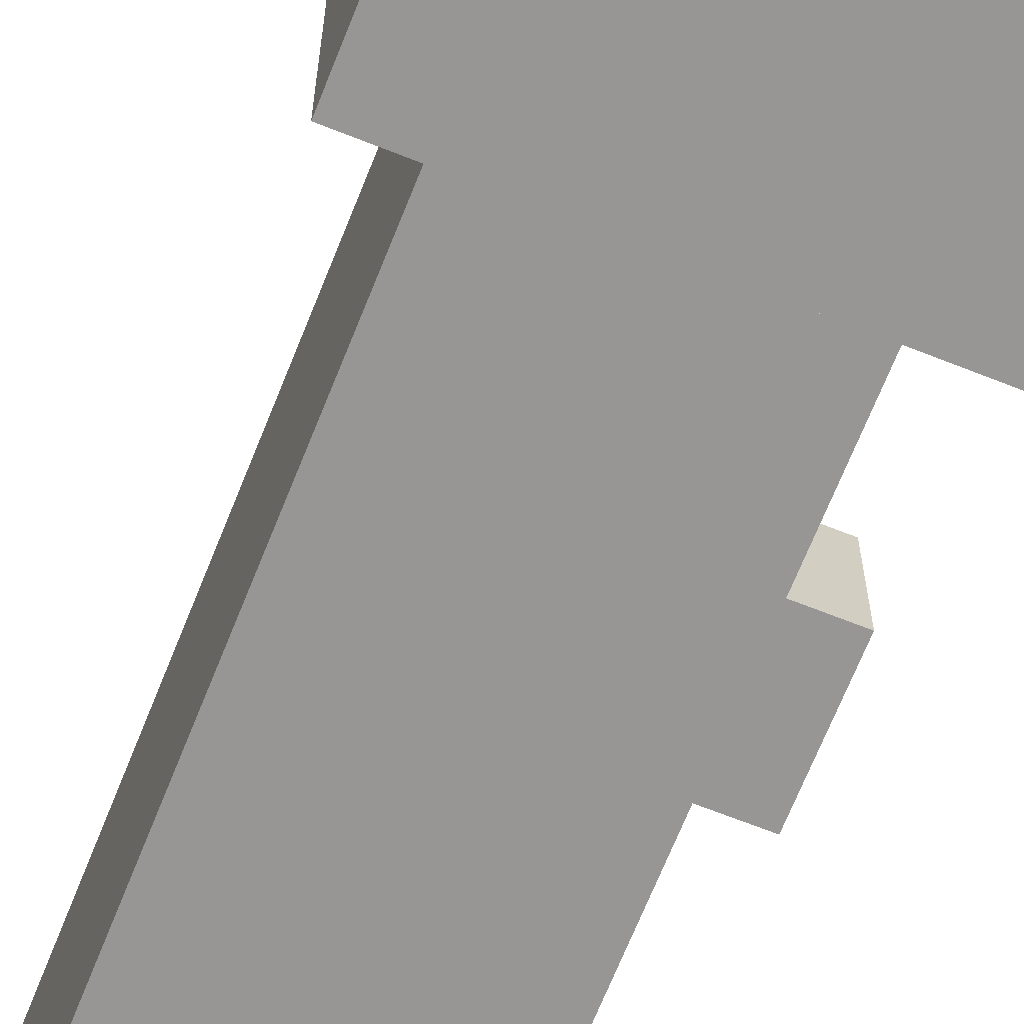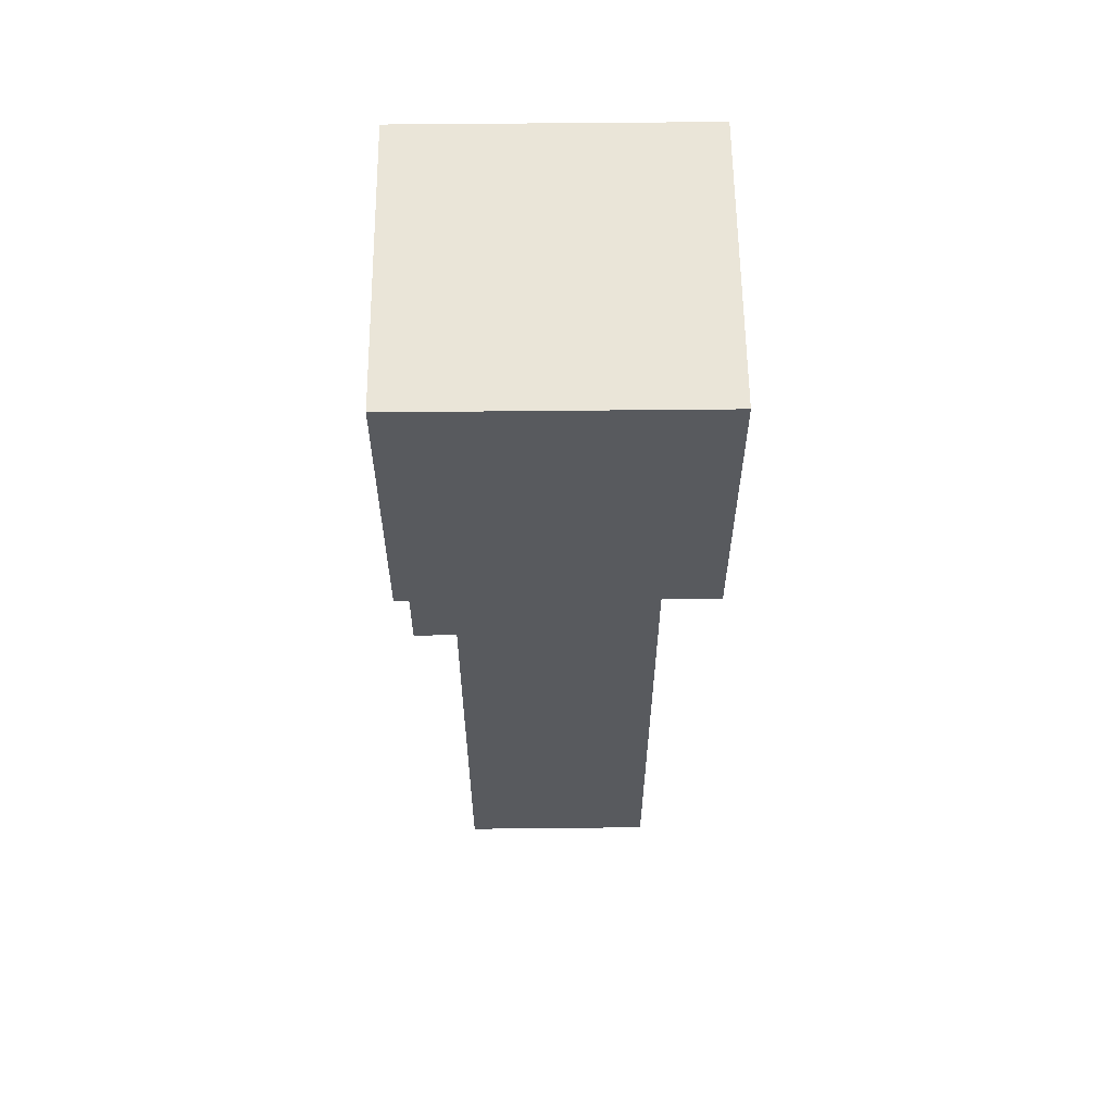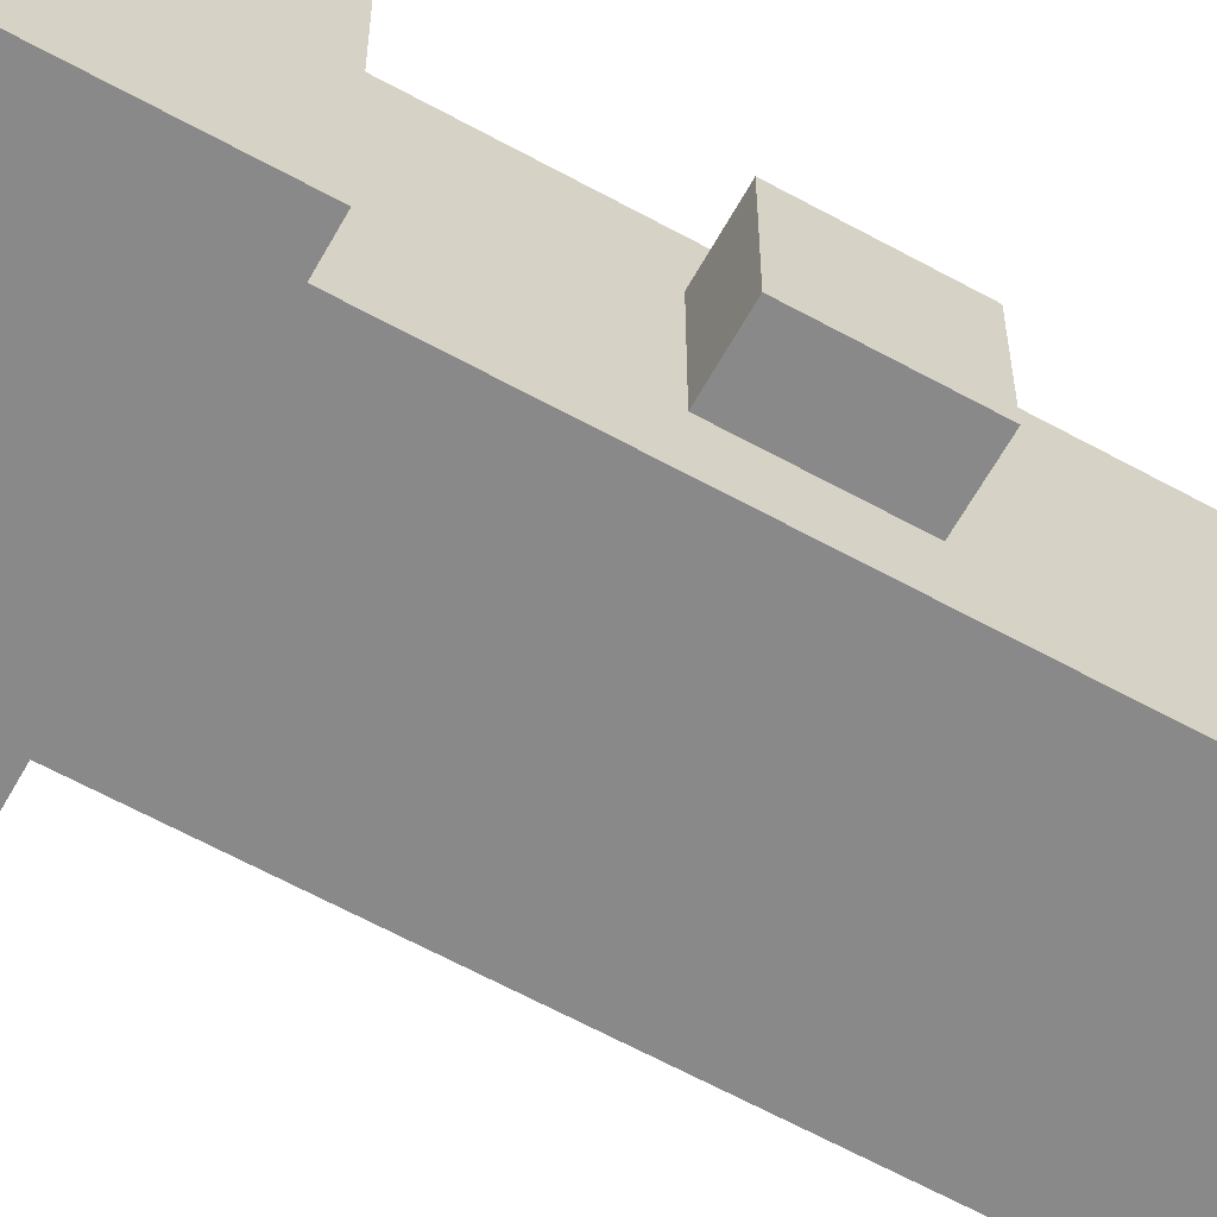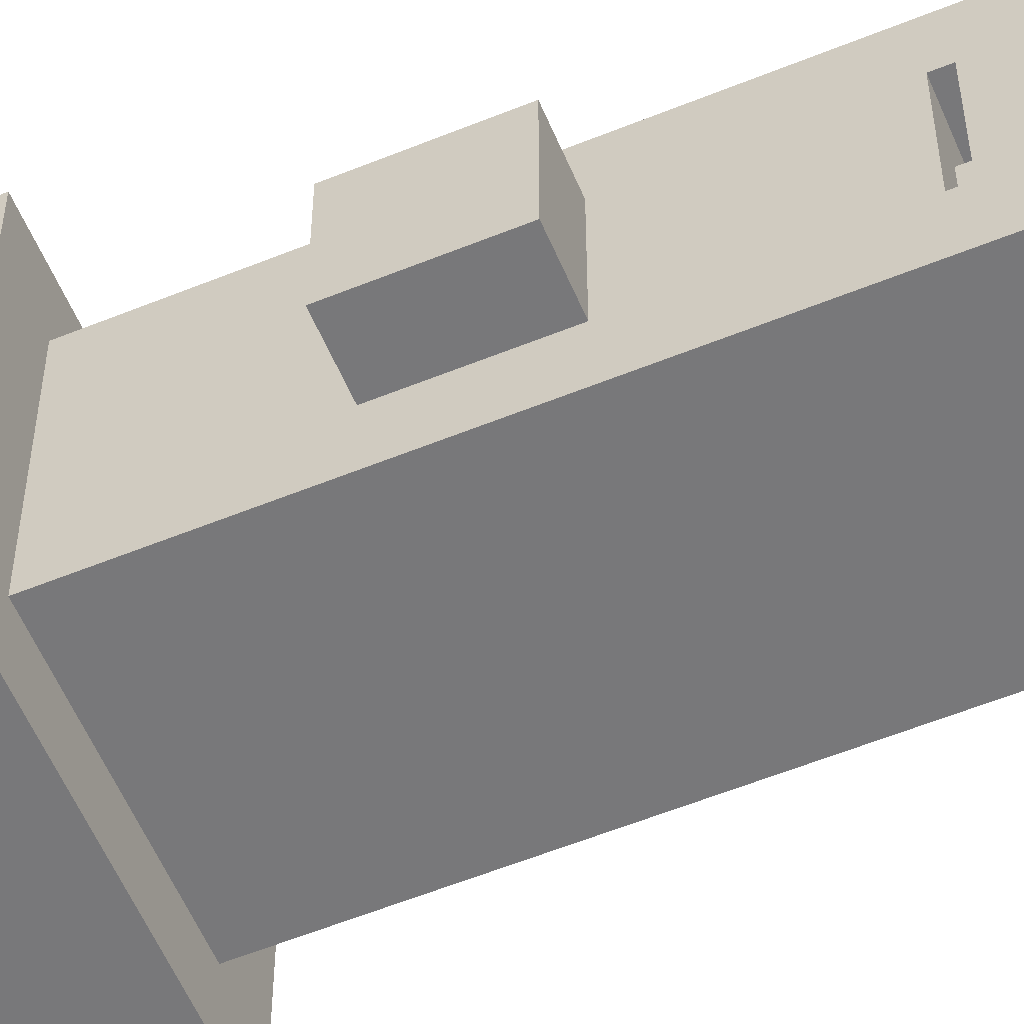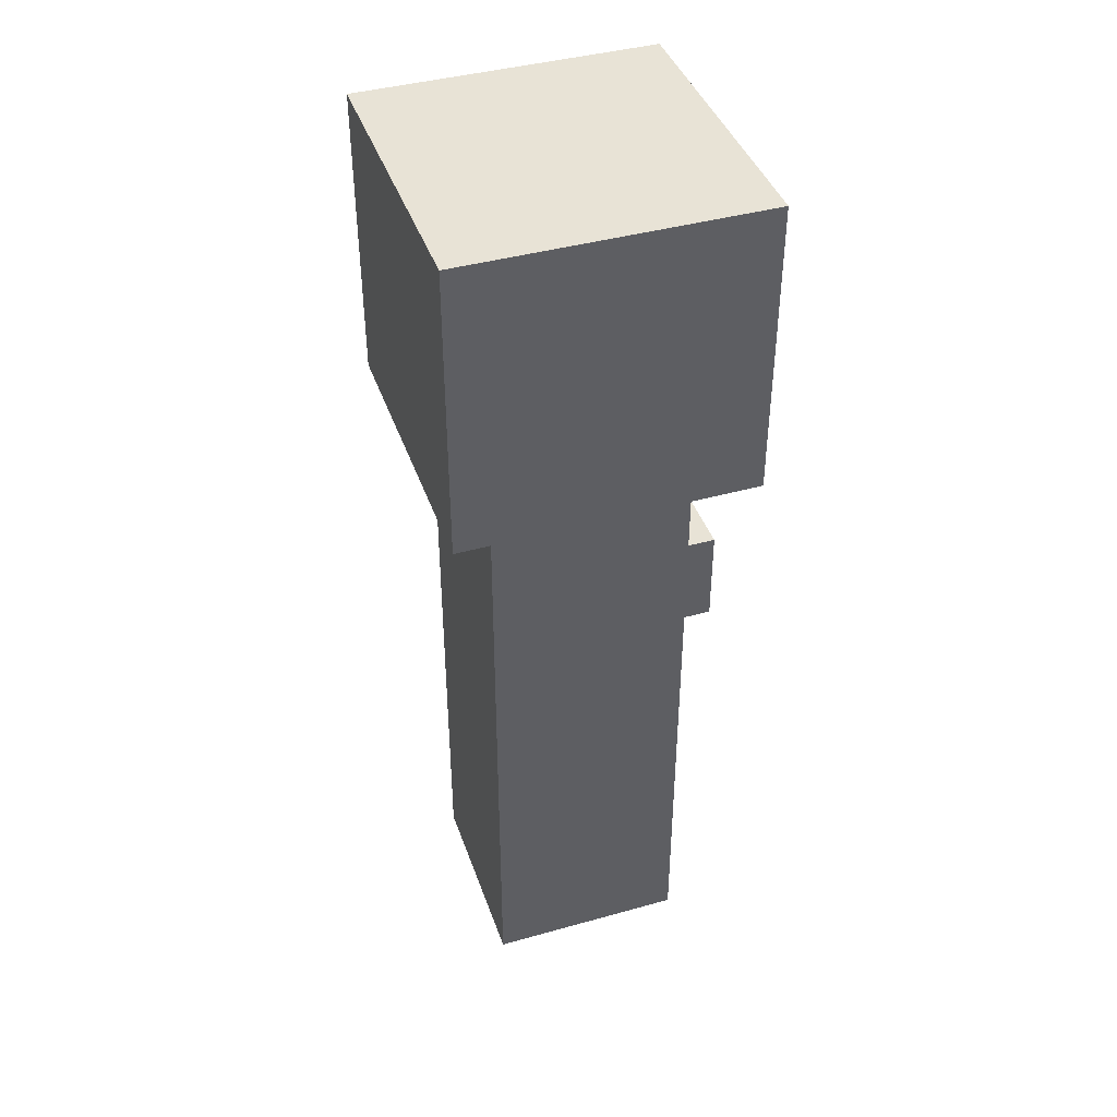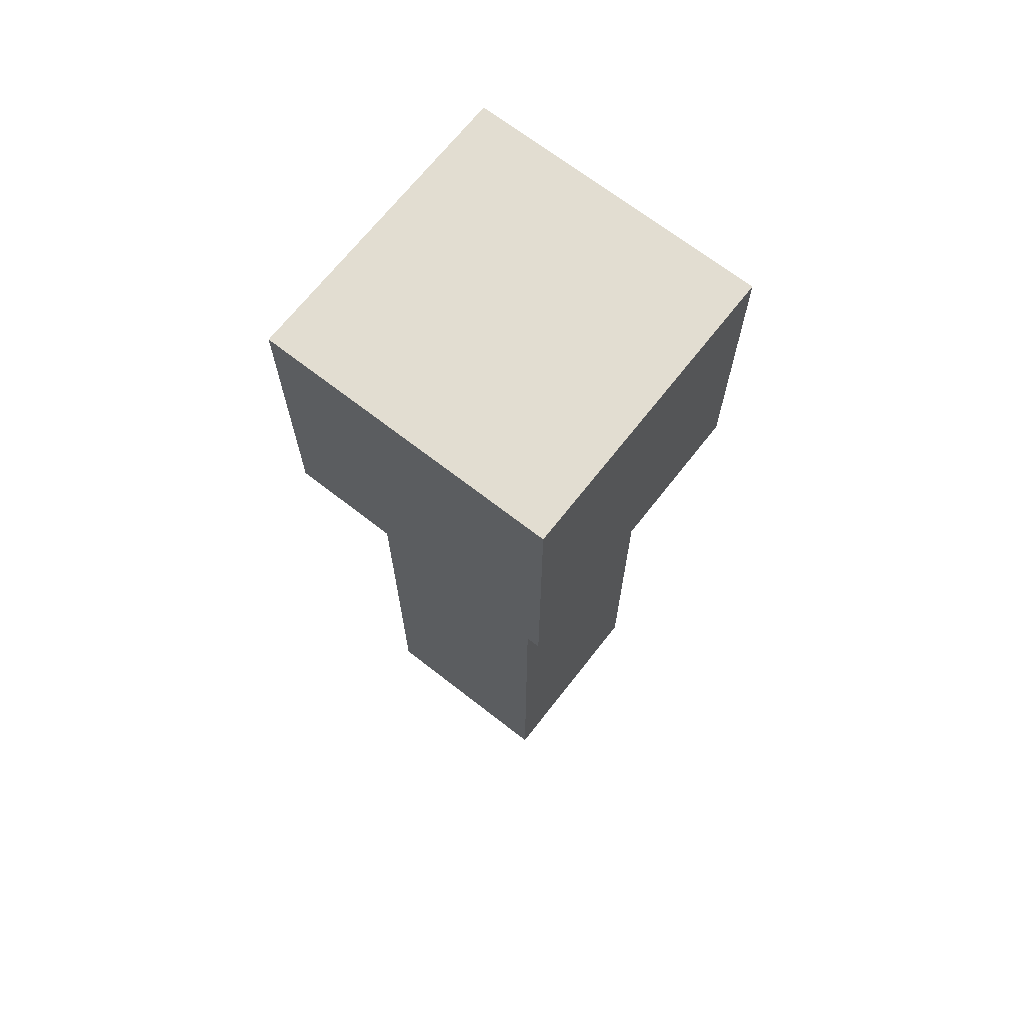
<metadata>
{"format":"obj","ext":"obj","renderer":"f3d","projection":"perspective","resolution":1024,"background":"white","views":[{"elev":-67.8,"azim":158.3,"up":"+Z"},{"elev":59.3,"azim":-0.6,"up":"+Y"},{"elev":-63.1,"azim":-119.1,"up":"+Z"},{"elev":-57.5,"azim":-67.1,"up":"+Z"},{"elev":41.8,"azim":161.4,"up":"+Y"},{"elev":68.6,"azim":128.0,"up":"+Y"}]}
</metadata>
<code>
o
v -1.2 3.3 0.4
v -1.2 3.3 -0.4
v -1.2 4.1 0.4
v -1.2 4.1 -0.4
v -1.2 5.3 1.2
v -1.2 5.3 -1.2
v -1.2 5.7 1.2
v -1.2 5.7 -1.2
v -1.2 7.7 1.2
v -1.2 7.7 -1.2
v -0.8 0.1 0.8
v -0.8 0.1 -0.8
v -0.8 0.5 0.4
v -0.8 0.5 -0.4
v -0.8 0.6 0.2
v -0.8 0.6 0.1
v -0.8 0.8 0.2
v -0.8 0.8 0.1
v -0.8 0.8 -0.1
v -0.8 0.9 0.1
v -0.8 0.9 -1.192e-07
v -0.8 0.9 -0.1
v -0.8 0.9 -0.2
v -0.8 1 0.1
v -0.8 1 -1.192e-07
v -0.8 1 -0.1
v -0.8 1 -0.2
v -0.8 1.1 -1.192e-07
v -0.8 1.1 -0.1
v -0.8 1.2 0.2
v -0.8 1.2 0.1
v -0.8 1.2 -1.192e-07
v -0.8 1.2 -0.1
v -0.8 1.2 -0.2
v -0.8 1.3 0.2
v -0.8 1.3 0.1
v -0.8 1.3 -0.1
v -0.8 1.4 -0.1
v -0.8 1.4 -0.2
v -0.8 1.5 0.1
v -0.8 1.5 -1.192e-07
v -0.8 1.6 -1.192e-07
v -0.8 1.6 -0.1
v -0.8 1.7 0.4
v -0.8 1.7 -0.4
v -0.8 2 0.4
v -0.8 2 -0.4
v -0.8 2.1 0.4
v -0.8 2.1 -0.4
v -0.8 3.3 0.4
v -0.8 3.3 -0.4
v -0.8 4.1 0.4
v -0.8 4.1 -0.4
v -0.8 5.3 0.8
v -0.8 5.3 -0.8
v -0.6 2 0.1
v -0.6 2 -0.1
v -0.6 2.1 0.1
v -0.6 2.1 -0.1
v -0.4 2 0.4
v -0.4 2 -0.4
v -0.4 2.1 0.4
v -0.4 2.1 -0.4
v -0.5 2 0.1
v -0.5 2 -0.1
v -0.5 2.1 0.1
v -0.5 2.1 -0.1
v 0.8 0.1 0.8
v 0.8 0.1 -0.8
v 0.8 5.3 0.8
v 0.8 5.3 -0.8
v 1.2 5.3 1.2
v 1.2 5.3 -1.2
v 1.2 5.7 1.2
v 1.2 5.7 -1.2
v 1.2 7.7 1.2
v 1.2 7.7 -1.2
v -1.2 5.3 1.2
v -1.2 5.7 1.2
v -1.2 7.7 1.2
v 1.2 5.3 1.2
v 1.2 5.7 1.2
v 1.2 7.7 1.2
v -0.8 0.1 0.8
v -0.8 5.3 0.8
v 0.8 0.1 0.8
v 0.8 5.3 0.8
v -1.2 3.3 0.4
v -1.2 4.1 0.4
v -0.8 3.3 0.4
v -0.8 4.1 0.4
v -0.6 2 0.1
v -0.6 2.1 0.1
v -0.5 2 0.1
v -0.5 2.1 0.1
v -0.8 2 -0.4
v -0.8 2.1 -0.4
v -0.4 2 -0.4
v -0.4 2.1 -0.4
v -0.8 2 0.4
v -0.8 2.1 0.4
v -0.4 2 0.4
v -0.4 2.1 0.4
v -0.6 2 -0.1
v -0.6 2.1 -0.1
v -0.5 2 -0.1
v -0.5 2.1 -0.1
v -1.2 3.3 -0.4
v -1.2 4.1 -0.4
v -0.8 3.3 -0.4
v -0.8 4.1 -0.4
v -0.8 0.1 -0.8
v -0.8 5.3 -0.8
v 0.8 0.1 -0.8
v 0.8 5.3 -0.8
v -1.2 5.3 -1.2
v -1.2 5.7 -1.2
v -1.2 7.7 -1.2
v 1.2 5.3 -1.2
v 1.2 5.7 -1.2
v 1.2 7.7 -1.2
v -0.8 0.1 0.8
v 0.8 0.1 0.8
v -0.8 0.1 -0.8
v 0.8 0.1 -0.8
v -0.8 2.1 0.4
v -0.4 2.1 0.4
v -0.6 2.1 0.1
v -0.5 2.1 0.1
v -0.6 2.1 -0.1
v -0.5 2.1 -0.1
v -0.8 2.1 -0.4
v -0.4 2.1 -0.4
v -1.2 3.3 0.4
v -0.8 3.3 0.4
v -1.2 3.3 -0.4
v -0.8 3.3 -0.4
v -1.2 5.3 1.2
v 1.2 5.3 1.2
v -0.8 5.3 0.8
v 0.8 5.3 0.8
v -0.8 5.3 -0.8
v 0.8 5.3 -0.8
v -1.2 5.3 -1.2
v 1.2 5.3 -1.2
v -0.8 2 0.4
v -0.4 2 0.4
v -0.6 2 0.1
v -0.5 2 0.1
v -0.6 2 -0.1
v -0.5 2 -0.1
v -0.8 2 -0.4
v -0.4 2 -0.4
v -1.2 4.1 0.4
v -0.8 4.1 0.4
v -1.2 4.1 -0.4
v -0.8 4.1 -0.4
v -1.2 7.7 1.2
v 1.2 7.7 1.2
v -0.8 7.7 0.8
v 0.8 7.7 0.8
v -0.8 7.7 -0.8
v 0.8 7.7 -0.8
v -1.2 7.7 -1.2
v 1.2 7.7 -1.2
f 3 2 1
f 4 2 3
f 7 6 5
f 8 6 7
f 9 8 7
f 10 8 9
f 13 12 11
f 14 12 13
f 15 14 13
f 16 14 15
f 17 15 13
f 17 16 15
f 18 14 16
f 18 16 17
f 19 14 18
f 20 18 17
f 20 19 18
f 21 19 20
f 22 14 19
f 22 19 21
f 23 14 22
f 24 21 20
f 24 20 17
f 25 23 22
f 25 21 24
f 25 22 21
f 26 23 25
f 27 14 23
f 27 23 26
f 28 26 25
f 28 25 24
f 29 27 26
f 29 26 28
f 30 17 13
f 30 24 17
f 31 28 24
f 31 24 30
f 32 29 28
f 32 28 31
f 33 27 29
f 33 29 32
f 34 14 27
f 34 27 33
f 35 31 30
f 35 30 13
f 36 32 31
f 36 31 35
f 36 33 32
f 37 34 33
f 37 33 36
f 38 37 36
f 38 34 37
f 39 14 34
f 39 34 38
f 40 36 35
f 40 38 36
f 41 38 40
f 42 41 40
f 42 38 41
f 43 39 38
f 43 38 42
f 44 13 11
f 44 35 13
f 44 43 42
f 44 40 35
f 44 42 40
f 45 39 43
f 45 43 44
f 45 12 14
f 45 14 39
f 46 44 11
f 46 45 44
f 47 12 45
f 47 45 46
f 48 46 11
f 49 12 47
f 50 48 11
f 50 49 48
f 51 12 49
f 51 49 50
f 52 50 11
f 53 12 51
f 54 52 11
f 54 53 52
f 55 12 53
f 55 53 54
f 58 57 56
f 59 57 58
f 62 61 60
f 63 61 62
f 64 65 66
f 66 65 67
f 68 69 70
f 70 69 71
f 72 73 74
f 74 73 75
f 74 75 76
f 76 75 77
f 81 79 78
f 82 80 79
f 82 79 81
f 83 80 82
f 86 85 84
f 87 85 86
f 90 89 88
f 91 89 90
f 94 93 92
f 95 93 94
f 98 97 96
f 99 97 98
f 100 101 102
f 102 101 103
f 104 105 106
f 106 105 107
f 108 109 110
f 110 109 111
f 112 113 114
f 114 113 115
f 116 117 119
f 117 118 120
f 119 117 120
f 120 118 121
f 124 123 122
f 125 123 124
f 128 127 126
f 129 127 128
f 130 128 126
f 131 127 129
f 132 130 126
f 132 131 130
f 133 127 131
f 133 131 132
f 136 135 134
f 137 135 136
f 140 139 138
f 141 139 140
f 142 140 138
f 143 139 141
f 144 142 138
f 144 143 142
f 145 139 143
f 145 143 144
f 146 147 148
f 148 147 149
f 146 148 150
f 149 147 151
f 146 150 152
f 150 151 152
f 151 147 153
f 152 151 153
f 154 155 156
f 156 155 157
f 158 159 160
f 160 159 161
f 158 160 162
f 160 161 162
f 161 159 163
f 162 161 163
f 158 162 164
f 162 163 164
f 163 159 165
f 164 163 165

</code>
